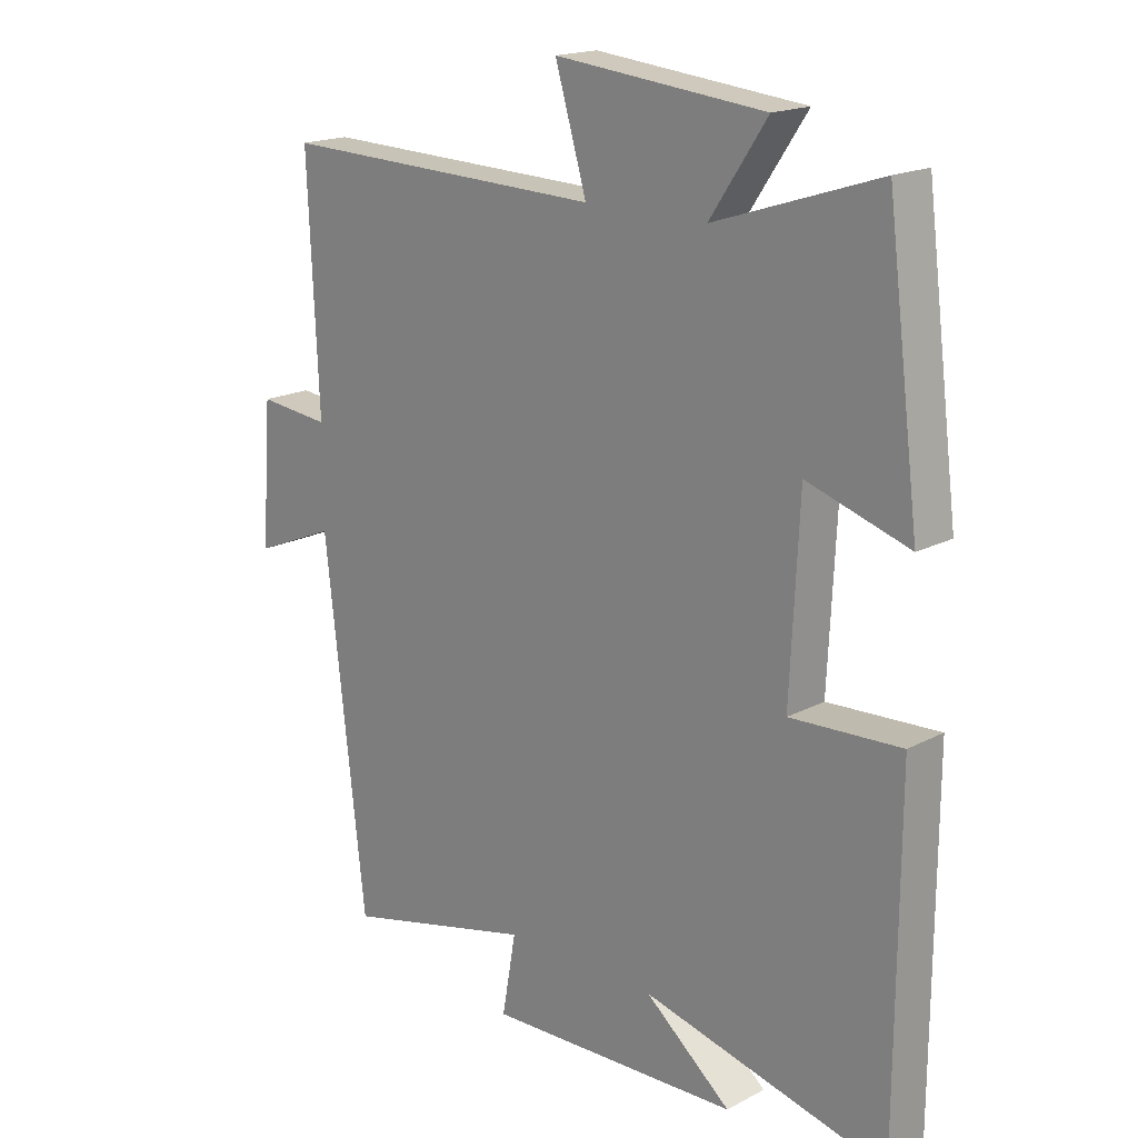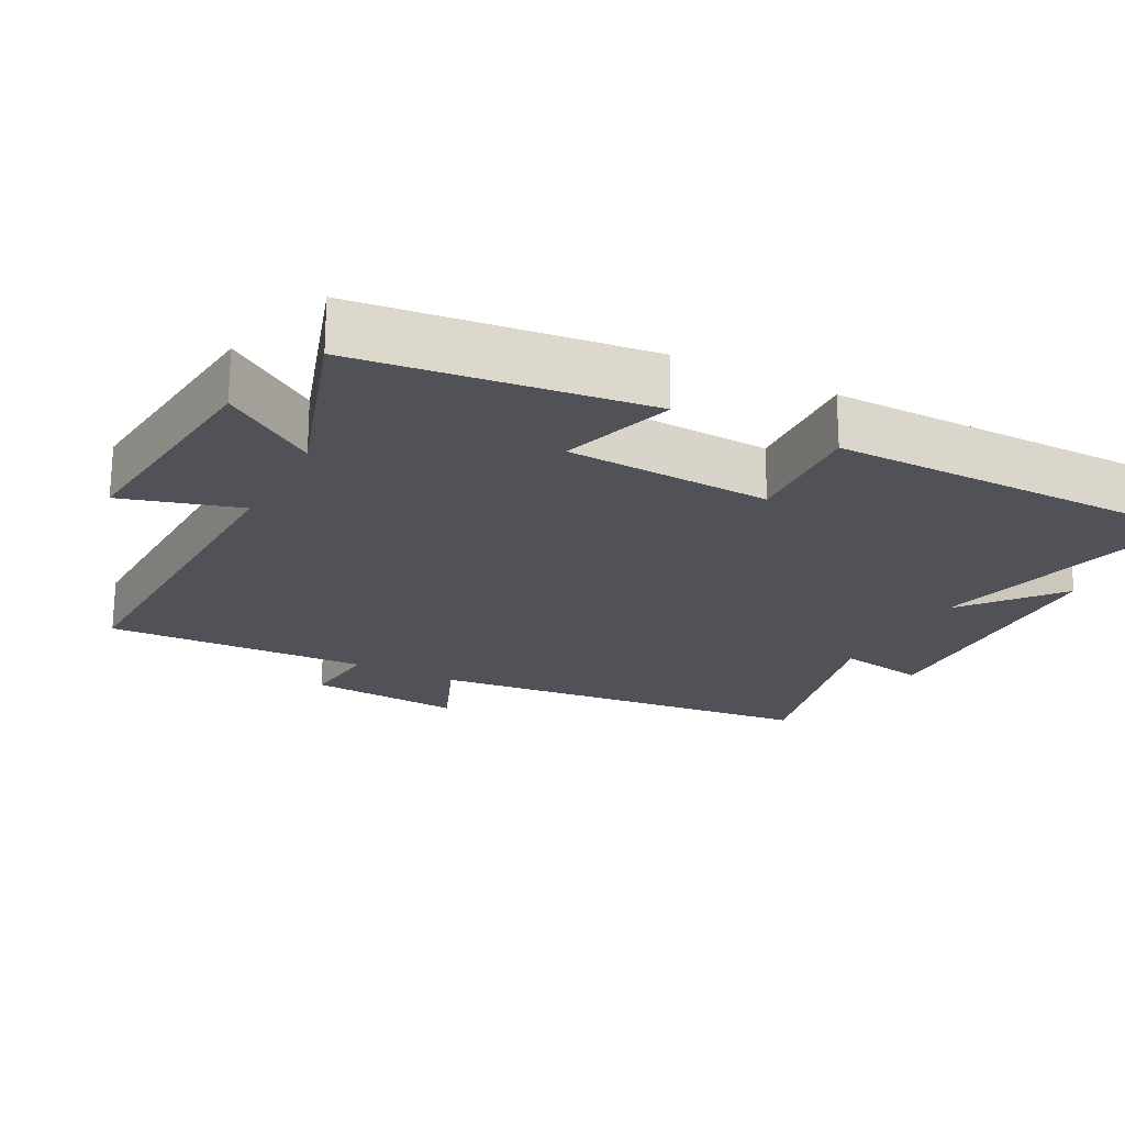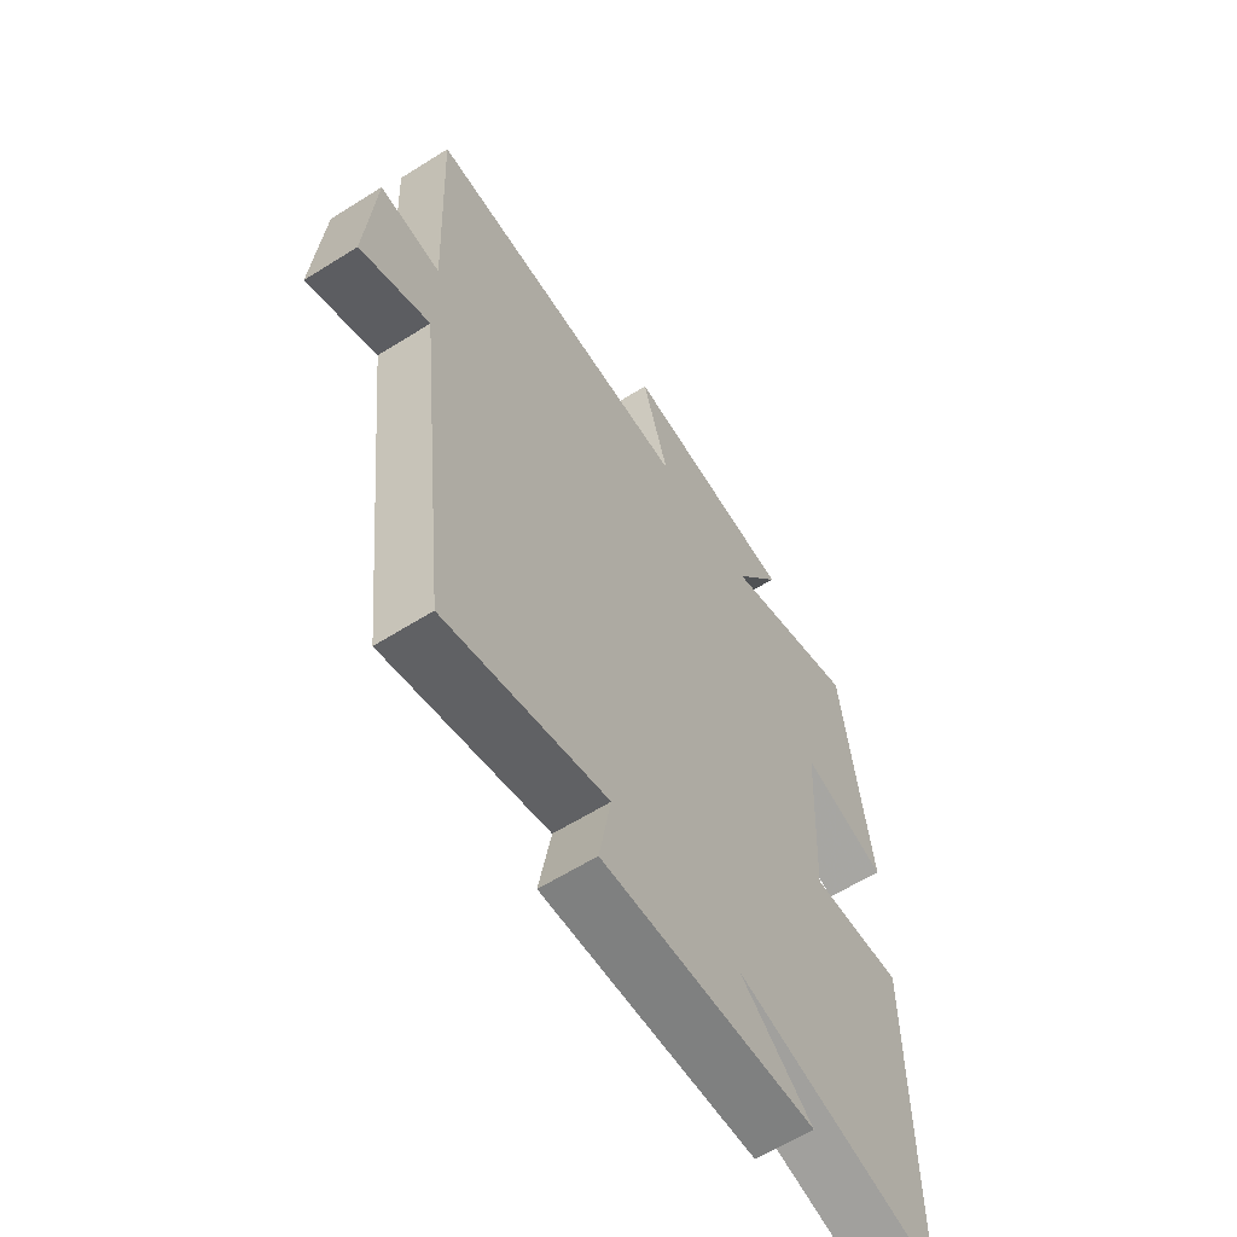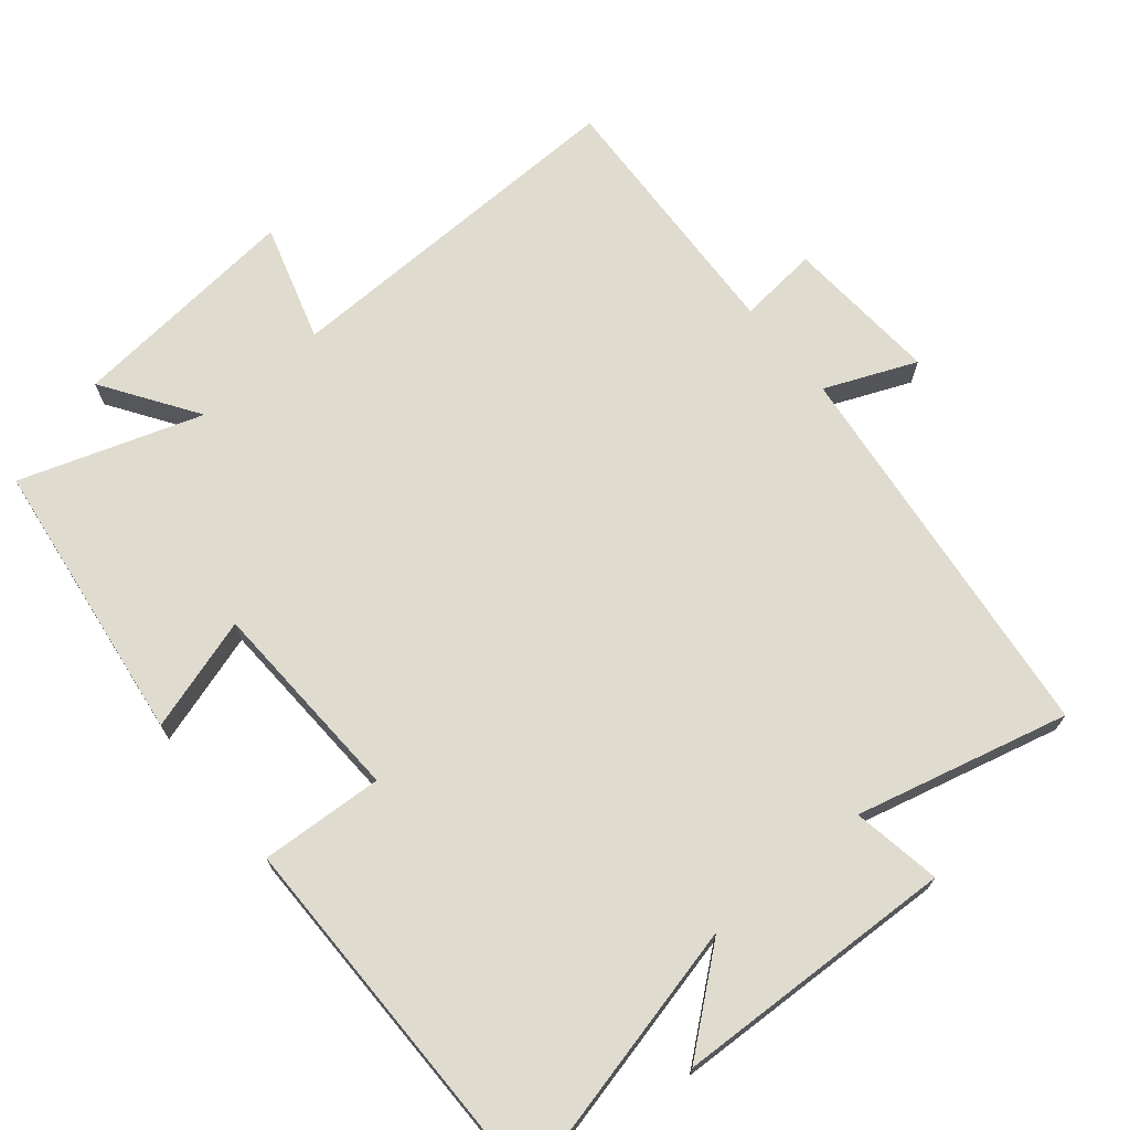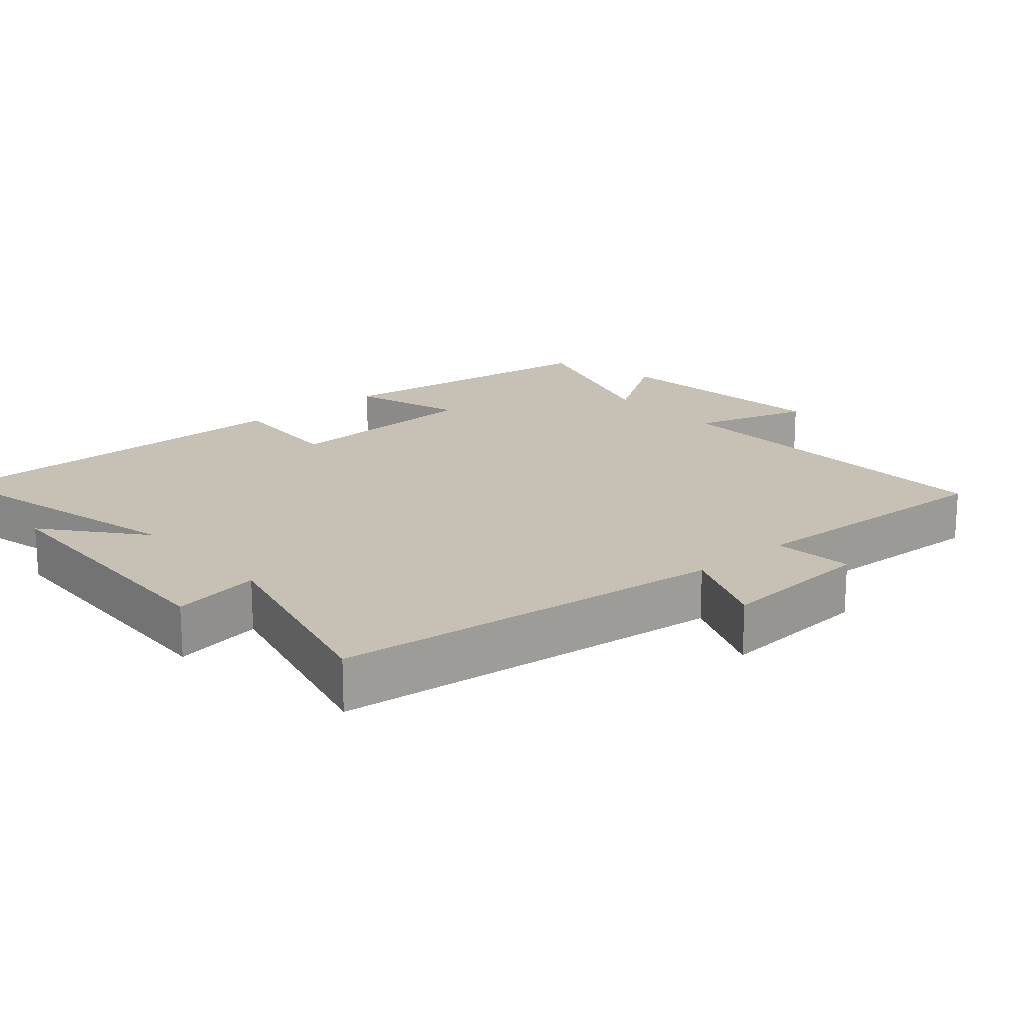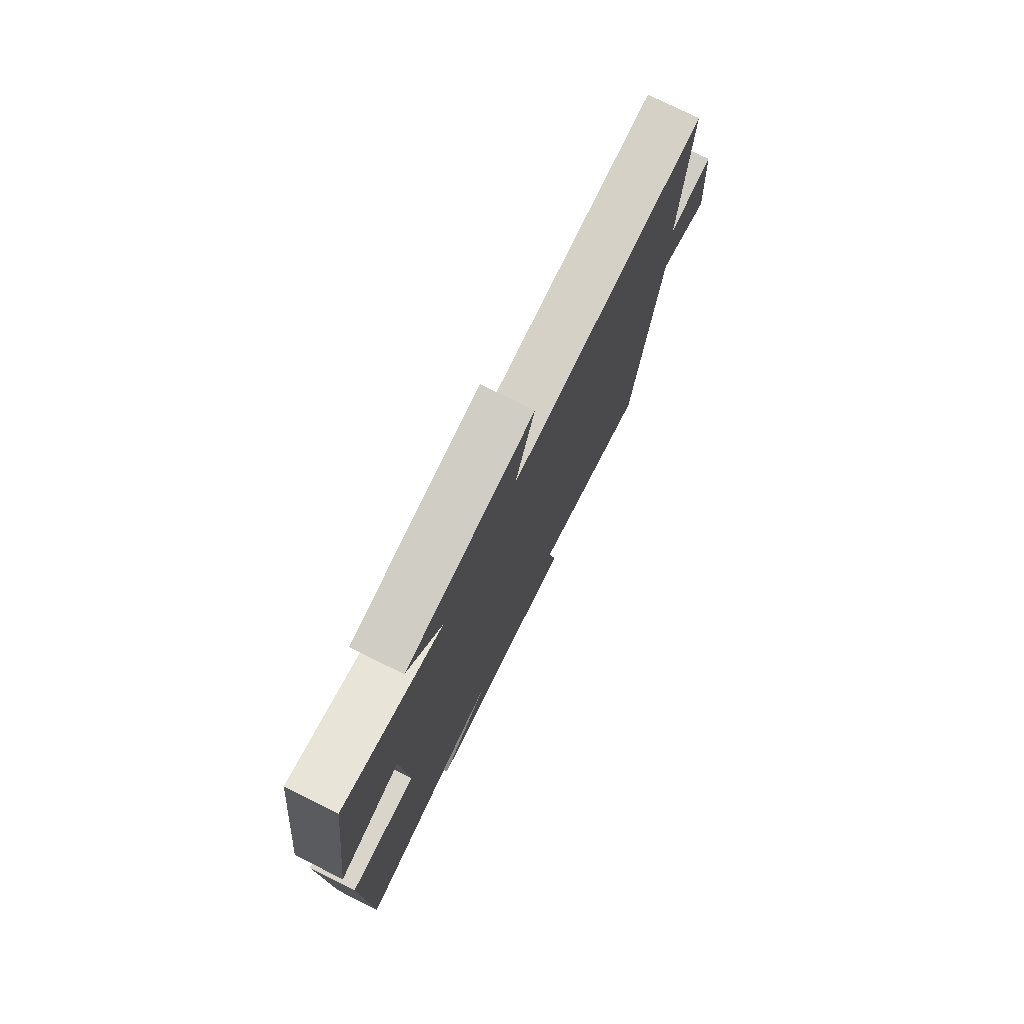
<metadata>
{"format":"obj","ext":"obj","renderer":"f3d","projection":"perspective","resolution":1024,"background":"white","views":[{"elev":18.0,"azim":44.4,"up":"+Z"},{"elev":-21.4,"azim":62.3,"up":"+Y"},{"elev":-61.5,"azim":-57.4,"up":"+Z"},{"elev":70.3,"azim":140.6,"up":"+Y"},{"elev":18.5,"azim":-130.9,"up":"+Y"},{"elev":77.4,"azim":116.3,"up":"+Z"}]}
</metadata>
<code>
v 0.448 0.07 0.585
v 0.5 0.07 0.177
v 0.339 0.07 0.228
v 0.325 0.07 -0.064
v 0.5 0.07 -0.055
v 0.498 0.07 -0.594
v 0.111 0.07 -0.5
v 0.247 0.07 -0.612
v -0.155 0.07 -0.626
v -0.133 0.07 -0.5
v -0.436 0.07 -0.574
v -0.5 0.07 -0.015
v -0.63 0.07 -0.069
v -0.614 0.07 0.151
v -0.5 0.07 0.139
v -0.517 0.07 0.515
v -0.003 0.07 0.5
v -0.053 0.07 0.668
v 0.279 0.07 0.634
v 0.189 0.07 0.5
v 0.448 0 0.585
v 0.5 0 0.177
v 0.339 0 0.228
v 0.325 0 -0.064
v 0.5 0 -0.055
v 0.498 0 -0.594
v 0.111 0 -0.5
v 0.247 0 -0.612
v -0.155 0 -0.626
v -0.133 0 -0.5
v -0.436 0 -0.574
v -0.5 0 -0.015
v -0.63 0 -0.069
v -0.614 0 0.151
v -0.5 0 0.139
v -0.517 0 0.515
v -0.003 0 0.5
v -0.053 0 0.668
v 0.279 0 0.634
v 0.189 0 0.5
f 17 18 19 20
f 15 16 17
f 15 17 20
f 12 13 14 15
f 10 11 12 15
f 10 15 20 1
f 7 8 9 10
f 4 5 6 7
f 3 4 7 10
f 1 2 3
f 1 3 10
f 40 39 38 37
f 37 36 35
f 40 37 35
f 35 34 33 32
f 35 32 31 30
f 21 40 35 30
f 30 29 28 27
f 27 26 25 24
f 30 27 24 23
f 23 22 21
f 30 23 21
f 1 21 22 2
f 2 22 23 3
f 3 23 24 4
f 4 24 25 5
f 5 25 26 6
f 6 26 27 7
f 7 27 28 8
f 8 28 29 9
f 9 29 30 10
f 10 30 31 11
f 11 31 32 12
f 12 32 33 13
f 13 33 34 14
f 14 34 35 15
f 15 35 36 16
f 16 36 37 17
f 17 37 38 18
f 18 38 39 19
f 19 39 40 20
f 20 40 21 1

</code>
